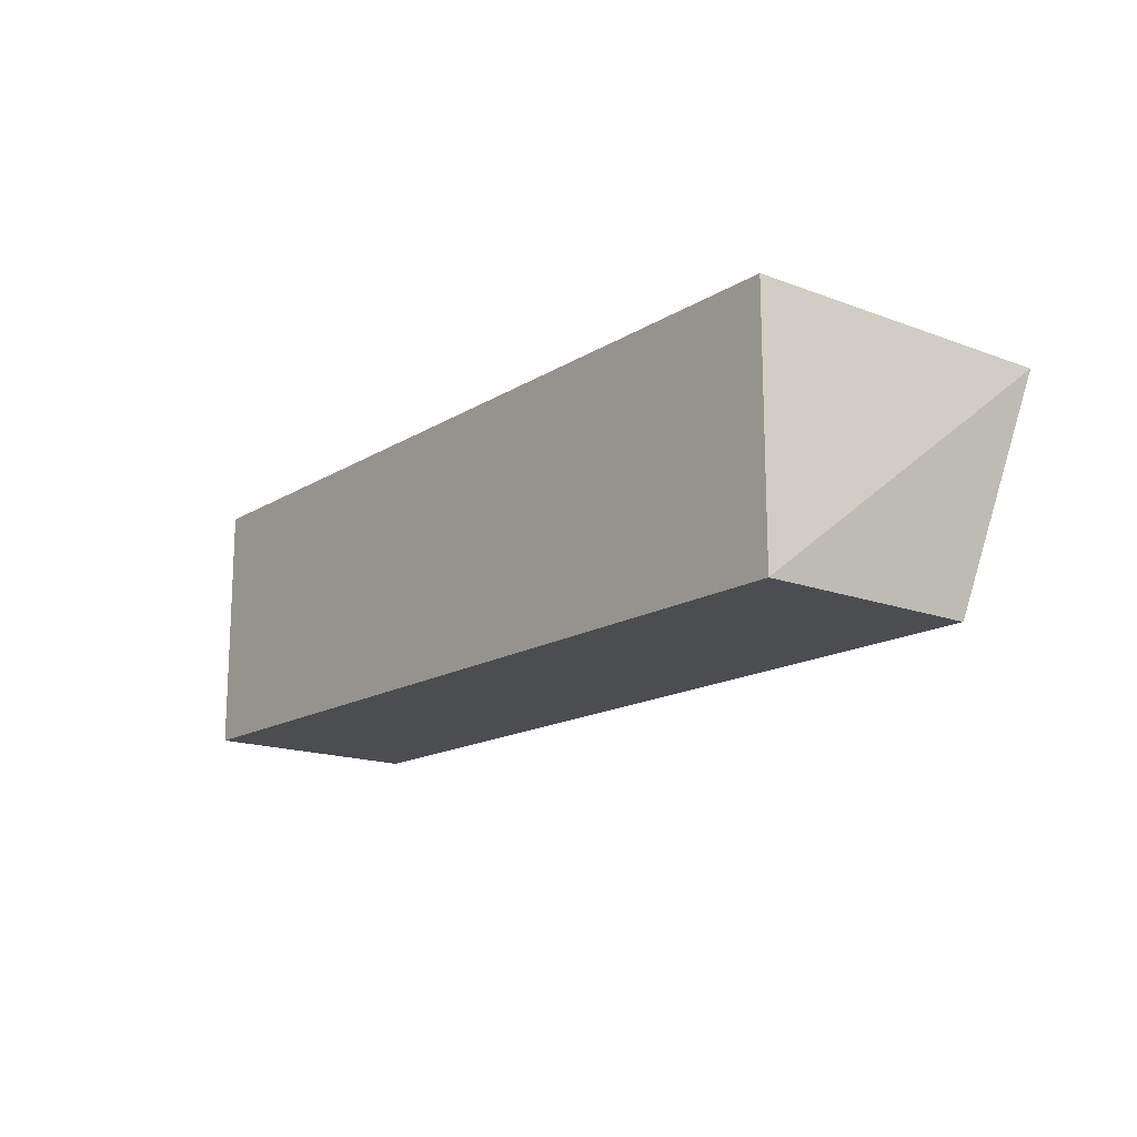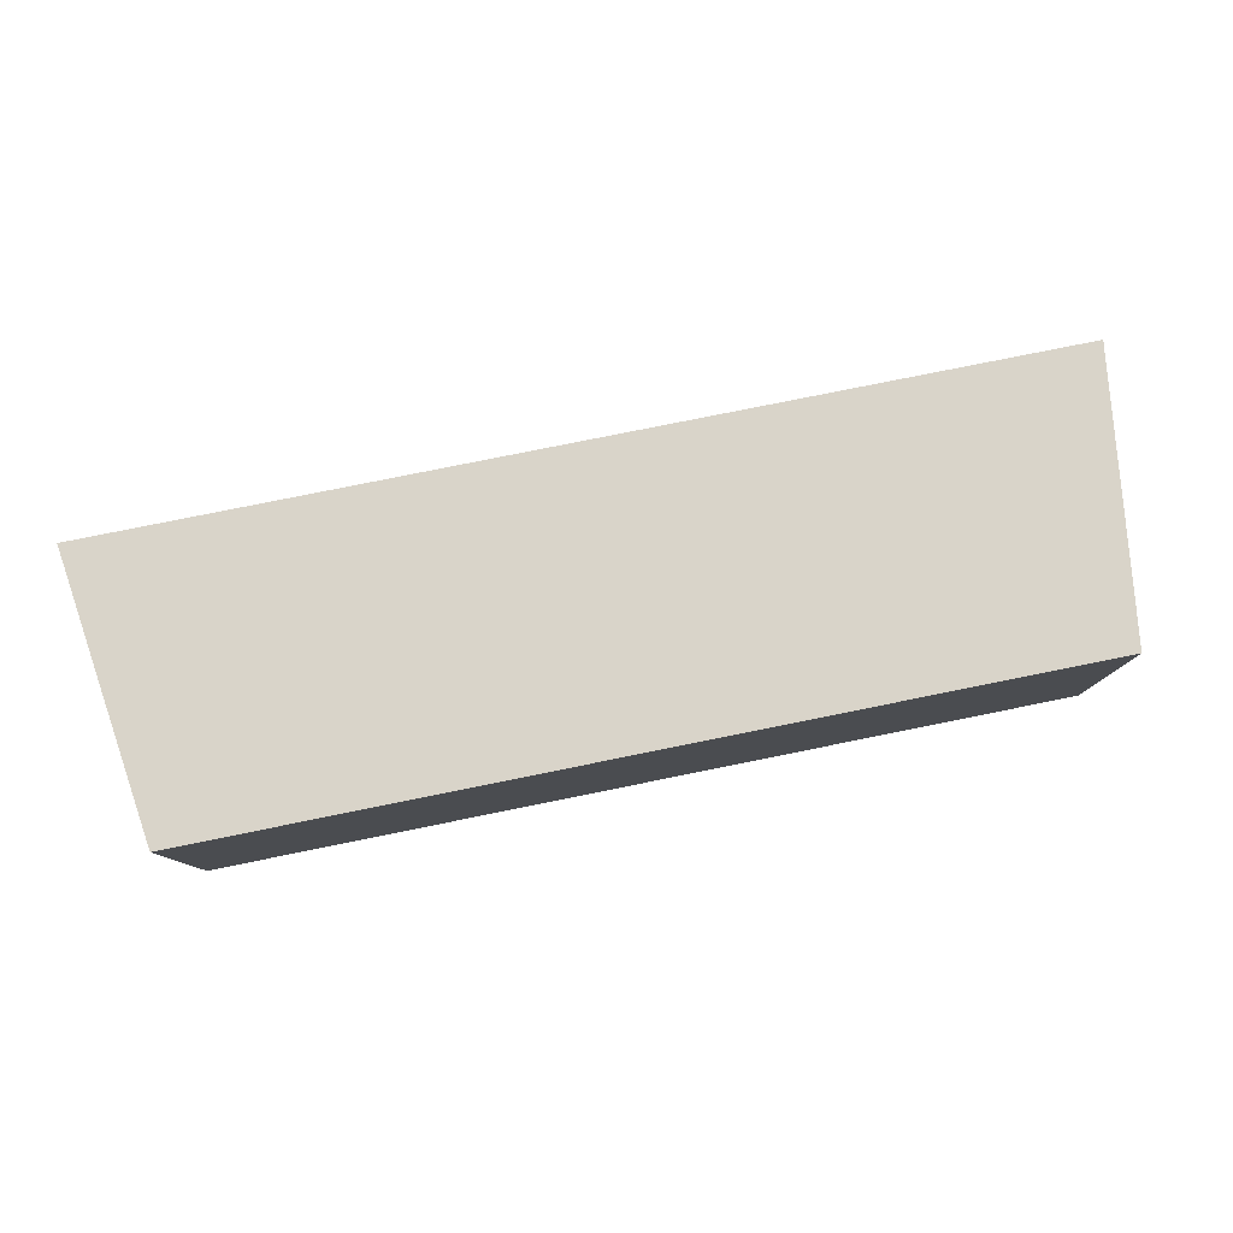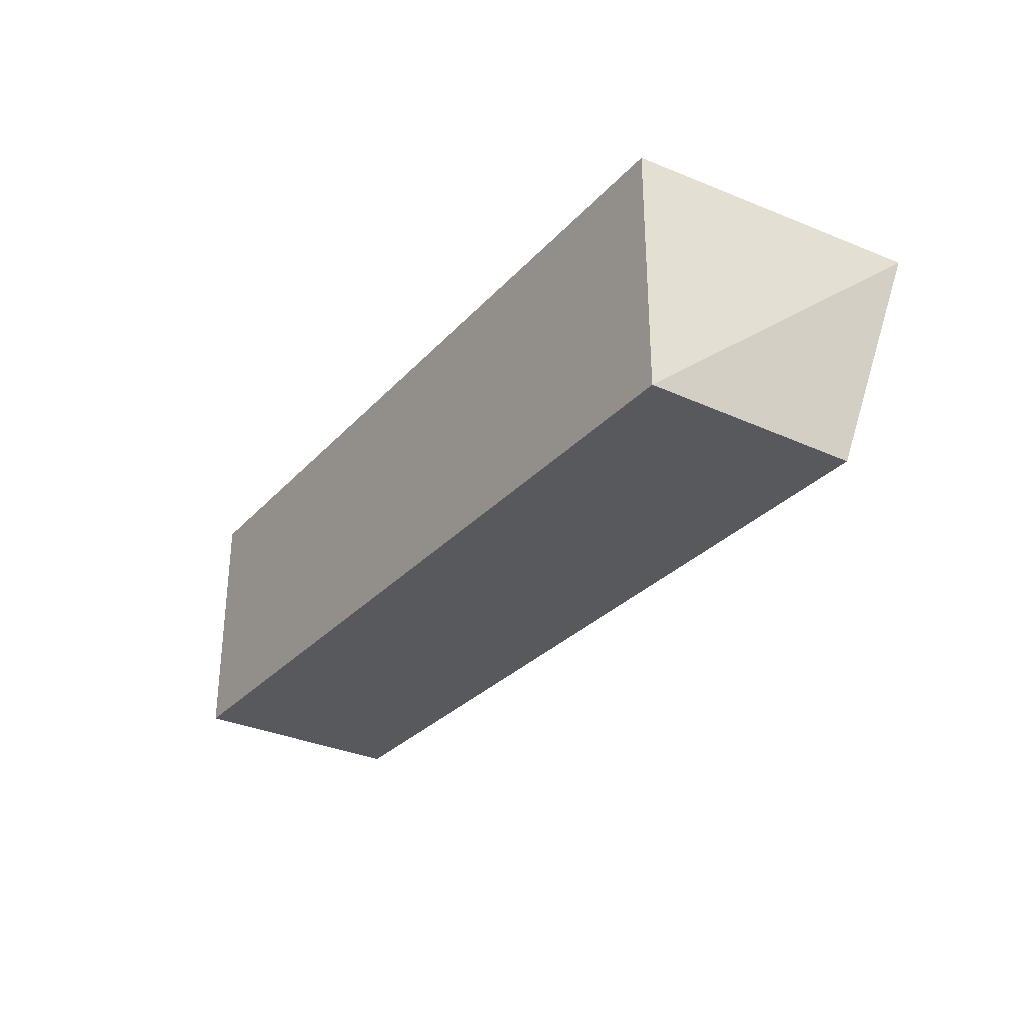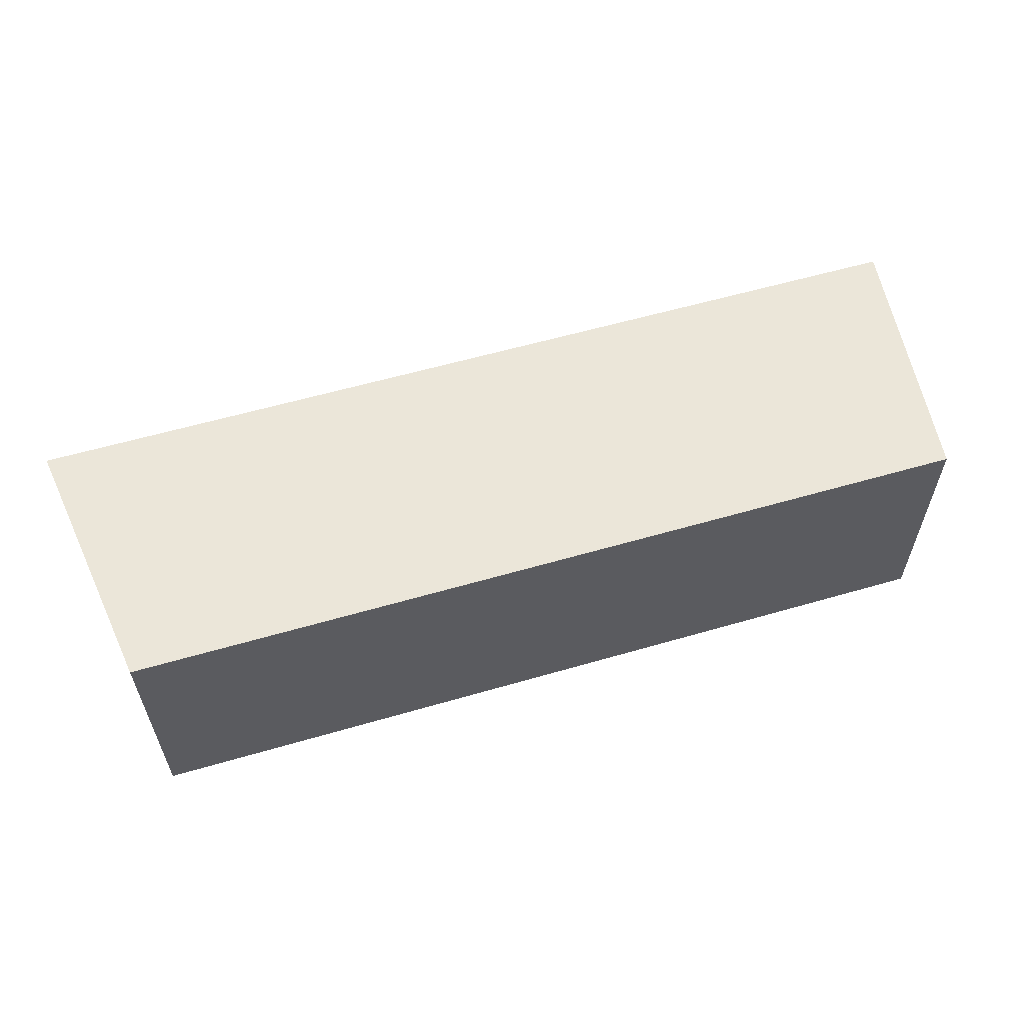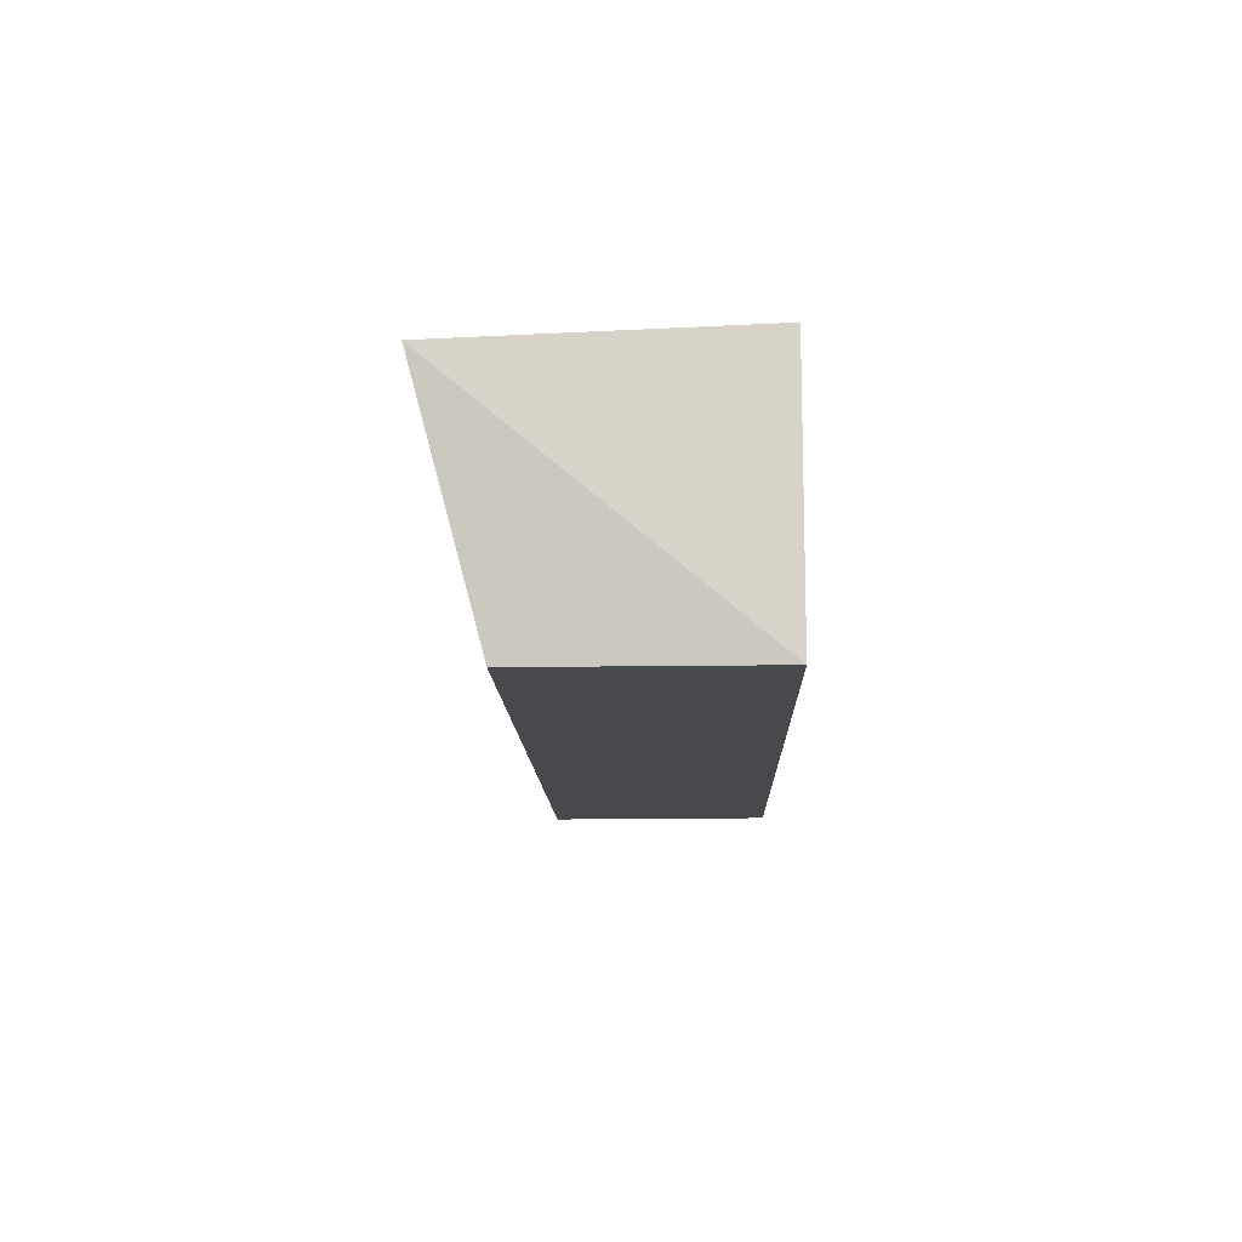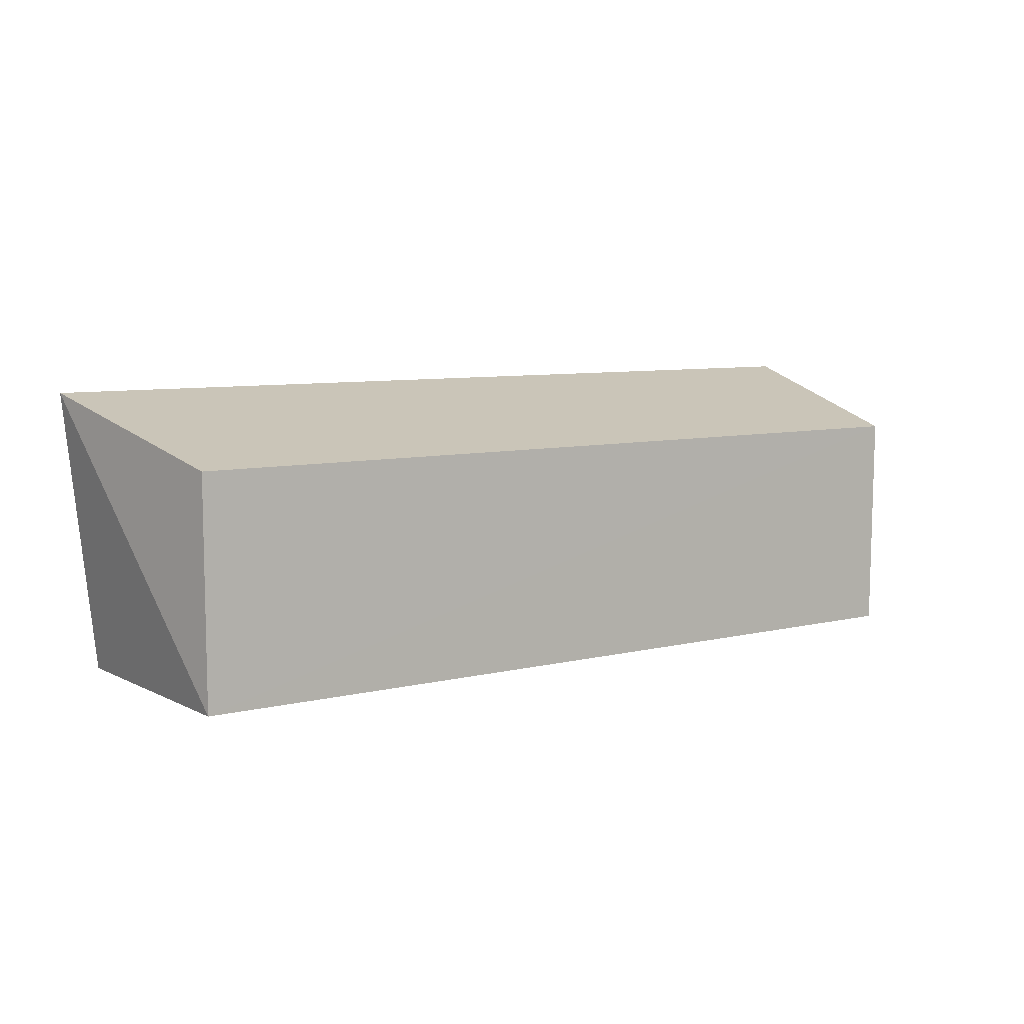
<metadata>
{"format":"obj","ext":"obj","renderer":"f3d","projection":"perspective","resolution":1024,"background":"white","views":[{"elev":-15.7,"azim":51.7,"up":"+Z"},{"elev":79.7,"azim":-11.4,"up":"+Z"},{"elev":-30.1,"azim":56.2,"up":"+Z"},{"elev":58.6,"azim":-16.7,"up":"+Z"},{"elev":-12.4,"azim":-88.4,"up":"+Z"},{"elev":7.3,"azim":144.6,"up":"+Y"}]}
</metadata>
<code>
v 0.205 0.2041 -0.2348
v 0.205 0.2041 -0.3561
v 0.2248 0.3397 -0.247
v -0.2241 0.3401 -0.2472
v -0.2041 0.2041 -0.3561
v -0.2049 0.3114 -0.3565
v -0.2041 0.2041 -0.2348
v 0.2056 0.311 -0.3563
f 1 2 3
f 5 2 1
f 6 4 3
f 6 5 4
f 6 2 5
f 7 1 3
f 7 3 4
f 7 5 1
f 7 4 5
f 8 6 3
f 8 3 2
f 8 2 6

</code>
